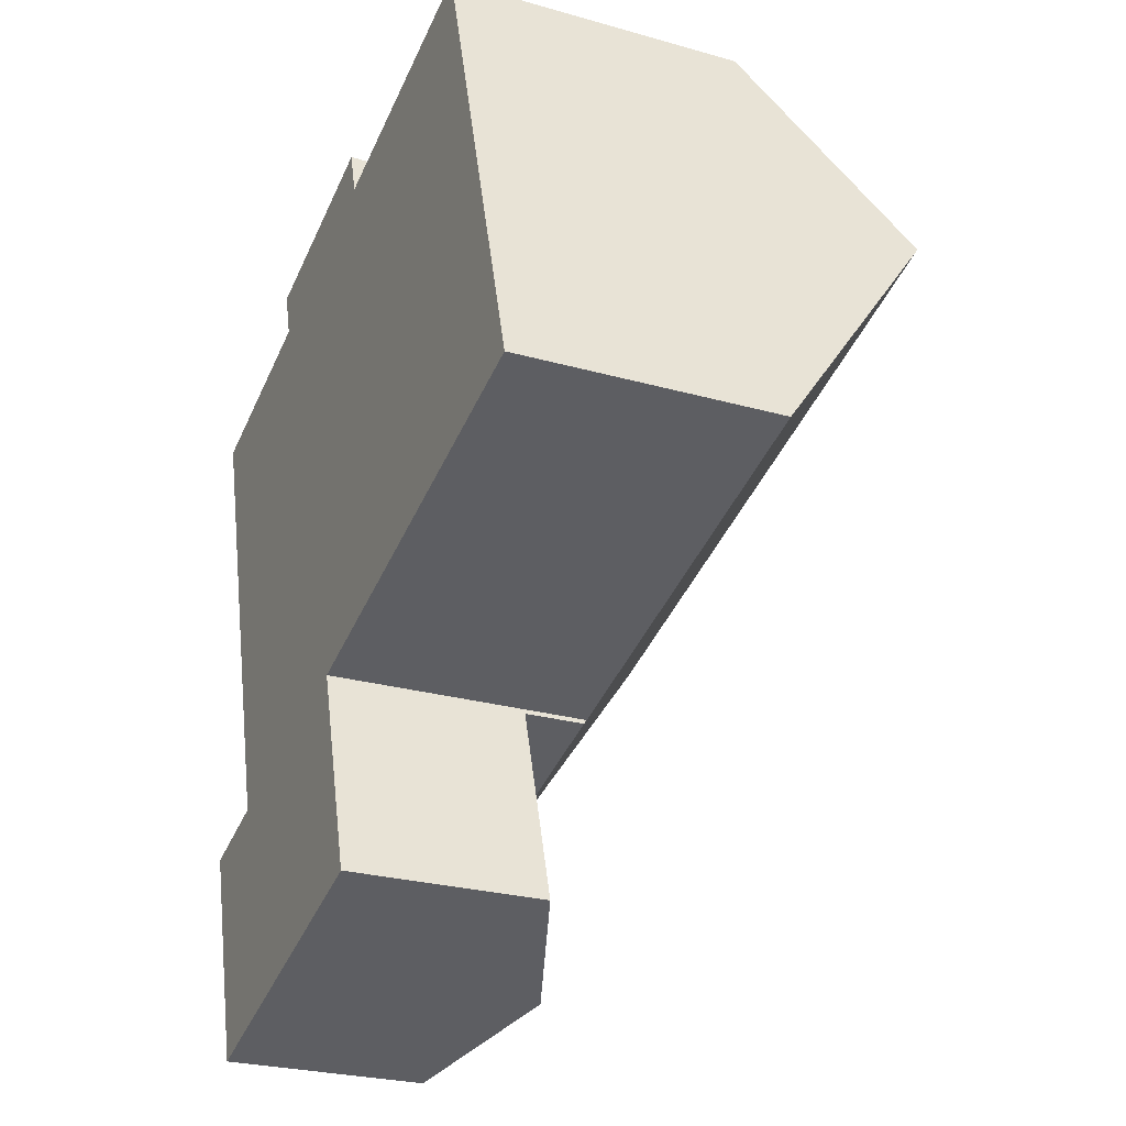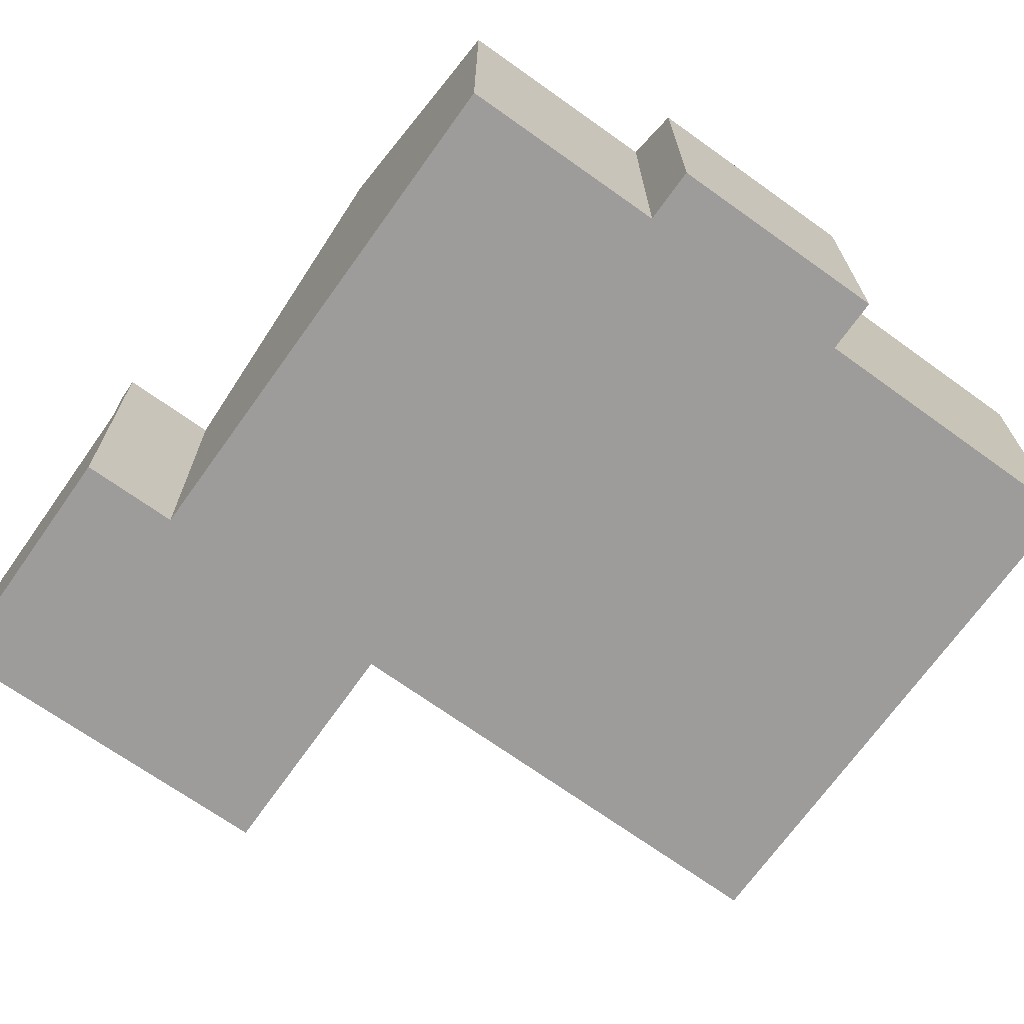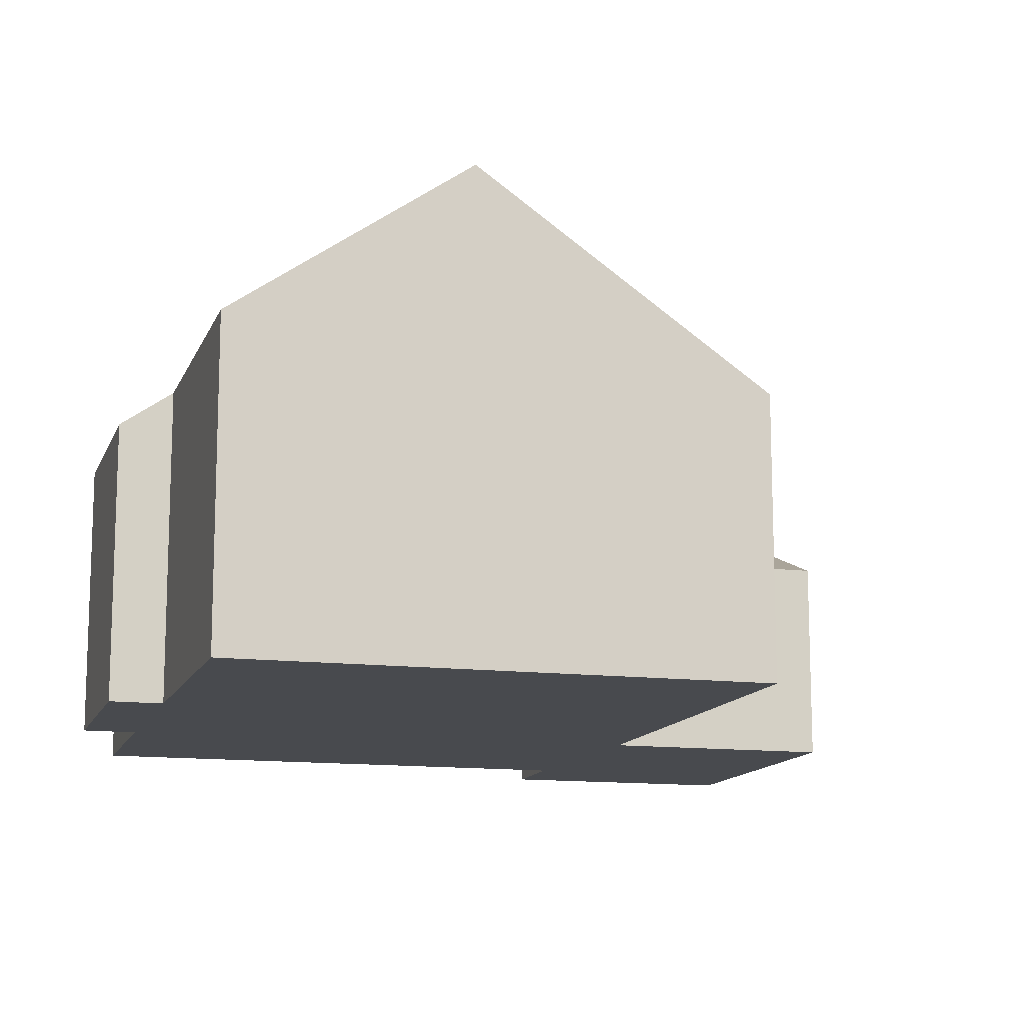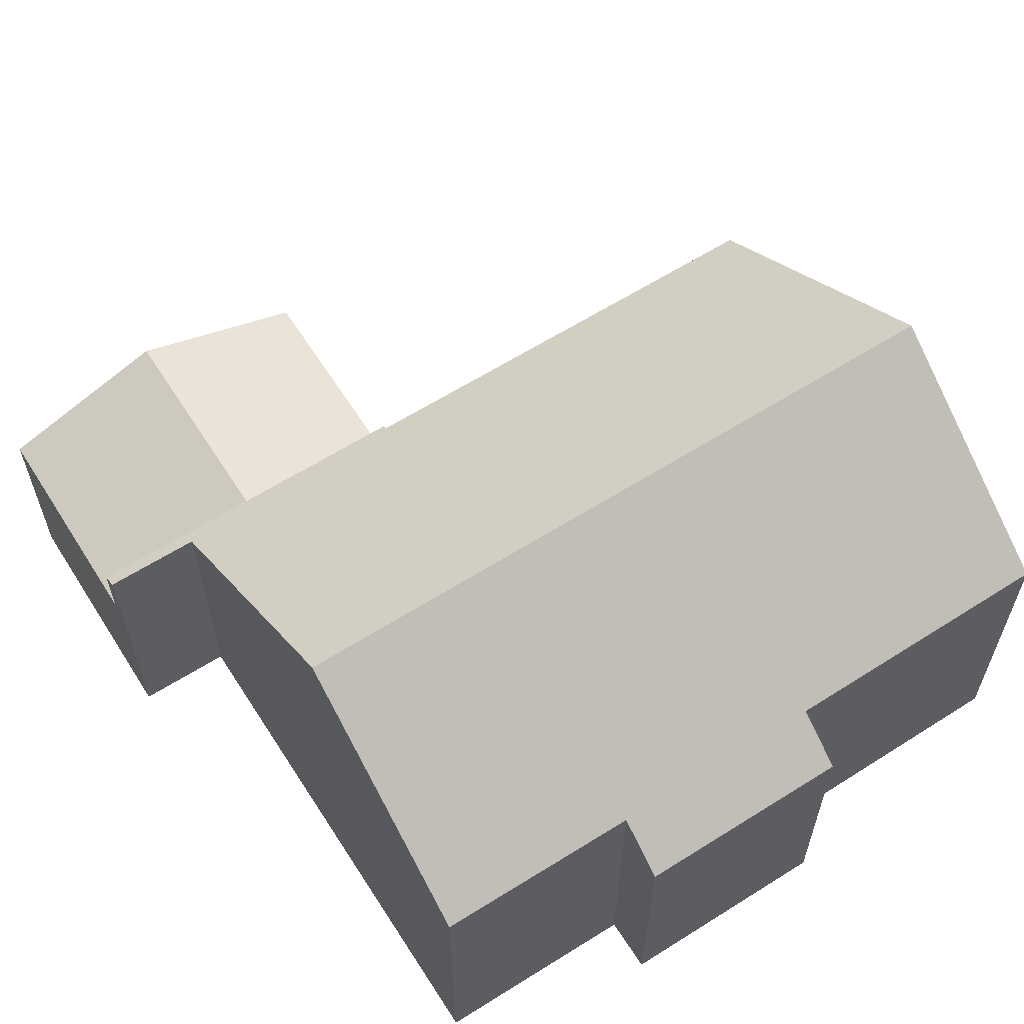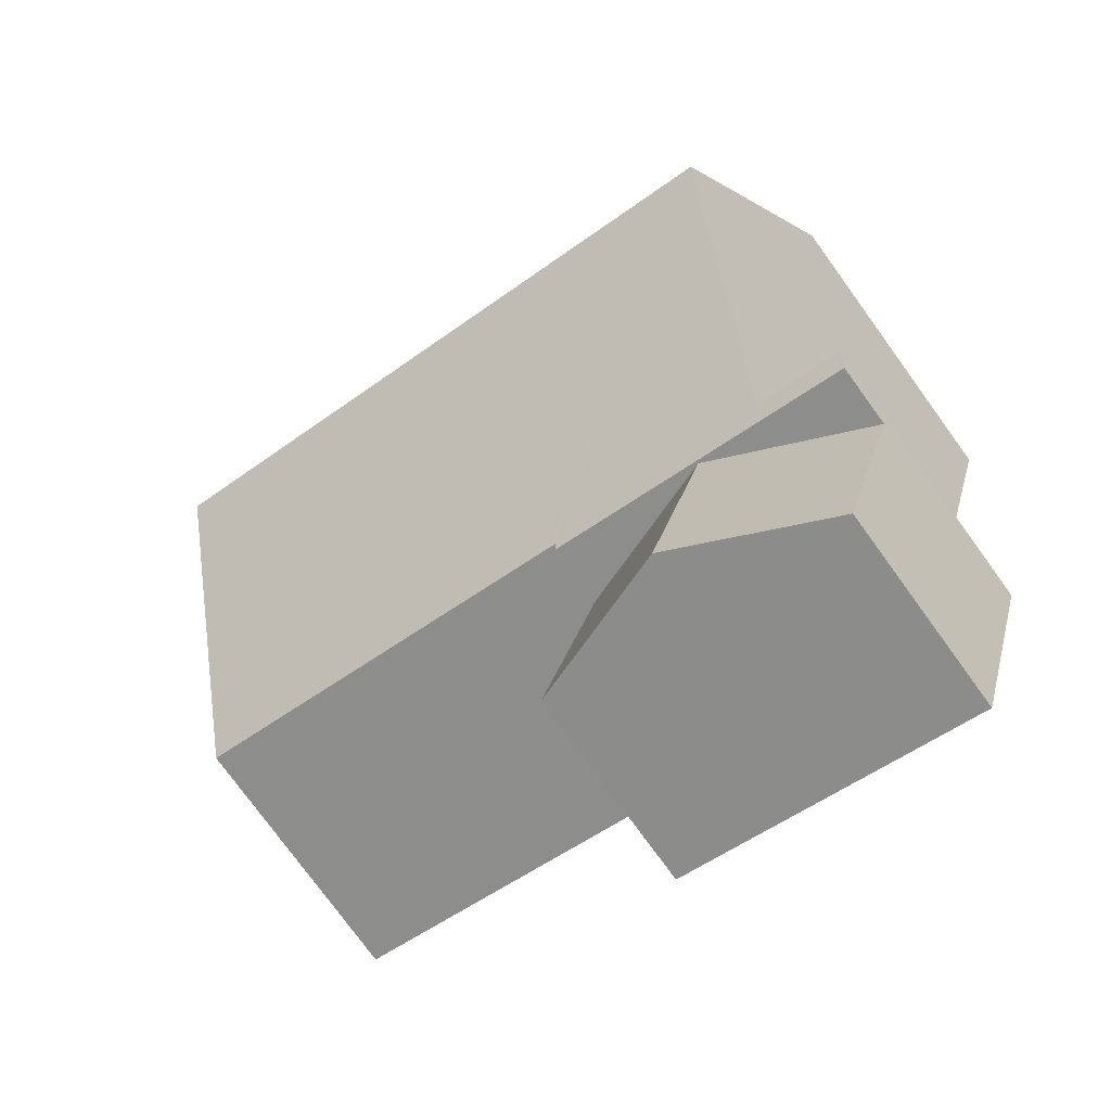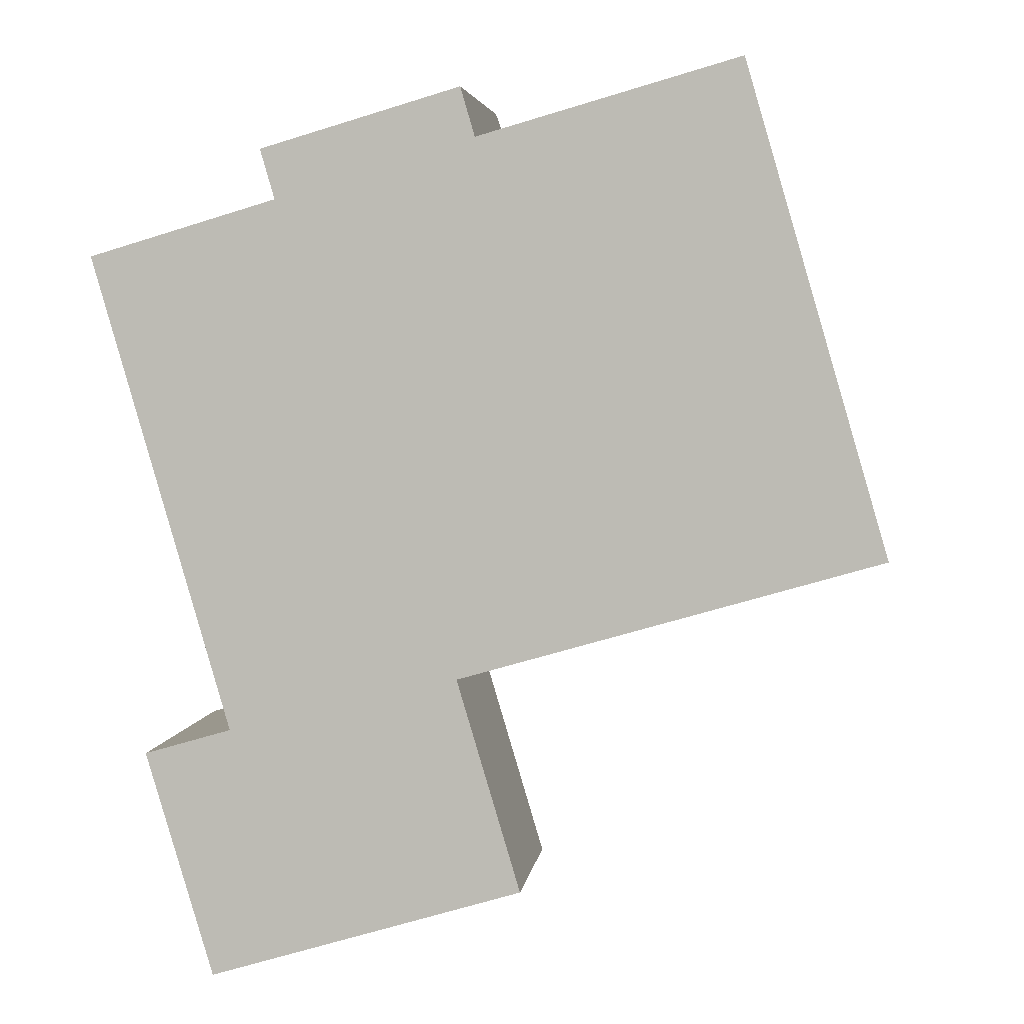
<metadata>
{"format":"obj","ext":"obj","renderer":"f3d","projection":"perspective","resolution":1024,"background":"white","views":[{"elev":-26.1,"azim":65.8,"up":"+Z"},{"elev":-70.2,"azim":-51.8,"up":"+Y"},{"elev":-13.0,"azim":57.7,"up":"+Y"},{"elev":61.6,"azim":-48.9,"up":"+Y"},{"elev":-77.0,"azim":-144.0,"up":"+Z"},{"elev":4.0,"azim":7.1,"up":"+Z"}]}
</metadata>
<code>
v  5.658 8.857 -2.893
v  12.48 5.84 3.629
v  13.7 8.857 -0.562
v  7.452 5.824 2.196
v  7.177 5.147 3.136
v  4.148 5.151 2.253
v  3.611 5.837 1.064
v  1.215 8.857 -4.181
v  0 5.848 3.581e-16
v  3.334 5.152 2.016
v  0.976 5.295 -9.616
v  4.083 5.078 -9.043
v  1.066 5.078 -9.917
v  2.652 5.298 -9.127
v  7.117 5.078 -8.164
v  7.088 5.148 -8.067
v  7.169 5.148 -8.044
v  15.21 5.139 -5.728
v  7.452 -1.345e-16 2.196
v  7.177 -1.92e-16 3.136
v  12.48 -2.222e-16 3.629
v  13.7 3.441e-17 -0.562
v  15.21 3.507e-16 -5.728
v  7.088 4.94e-16 -8.067
v  7.117 4.999e-16 -8.164
v  2.652 5.589e-16 -9.127
v  0.976 5.888e-16 -9.616
v  0 0 0
v  3.611 -6.515e-17 1.064
v  3.334 -1.234e-16 2.016
v  4.148 -1.38e-16 2.253
v  7.169 4.926e-16 -8.044
v  1.066 6.072e-16 -9.917
v  4.083 5.537e-16 -9.043
v  1.215 2.56e-16 -4.181
v  5.261 5.024 -13.06
v  7.117 3.877 -8.164
v  8.309 3.869 -12.15
v  4.083 5.024 -9.043
v  2.273 3.892 -13.95
v  1.066 3.884 -9.917
v  8.309 7.439e-16 -12.15
v  5.261 7.997e-16 -13.06
v  2.273 8.544e-16 -13.95
g defaultobject
f 1 2 3
f 2 1 4
f 4 1 5
f 5 1 6
f 6 1 7
f 7 1 8
f 7 8 9
f 10 6 7
f 11 12 13
f 12 11 14
f 12 14 8
f 12 8 15
f 15 8 16
f 16 8 17
f 17 8 18
f 18 8 1
f 18 1 3
f 5 19 4
f 19 5 20
f 21 3 2
f 3 21 18
f 18 21 22
f 18 22 23
f 24 15 16
f 15 24 25
f 4 21 2
f 21 4 19
f 11 26 14
f 26 11 27
f 28 7 9
f 7 28 29
f 30 6 10
f 6 30 5
f 5 30 20
f 20 30 31
f 23 17 18
f 17 23 32
f 17 32 16
f 16 32 24
f 25 12 15
f 12 25 13
f 13 25 33
f 33 25 34
f 13 27 11
f 27 13 33
f 26 8 14
f 8 26 9
f 9 26 35
f 9 35 28
f 29 10 7
f 10 29 30
f 34 27 33
f 27 34 26
f 26 34 35
f 35 34 25
f 35 25 24
f 35 24 32
f 35 32 23
f 35 23 22
f 35 22 28
f 28 22 21
f 28 21 29
f 29 21 19
f 29 19 30
f 19 31 30
f 31 19 20
f 36 37 38
f 37 36 39
f 40 39 36
f 39 40 41
f 33 39 41
f 39 33 37
f 37 33 34
f 37 34 25
f 25 38 37
f 38 25 42
f 42 36 38
f 36 42 40
f 40 42 43
f 40 43 44
f 44 41 40
f 41 44 33
f 34 42 25
f 42 34 33
f 42 33 43
f 43 33 44

</code>
